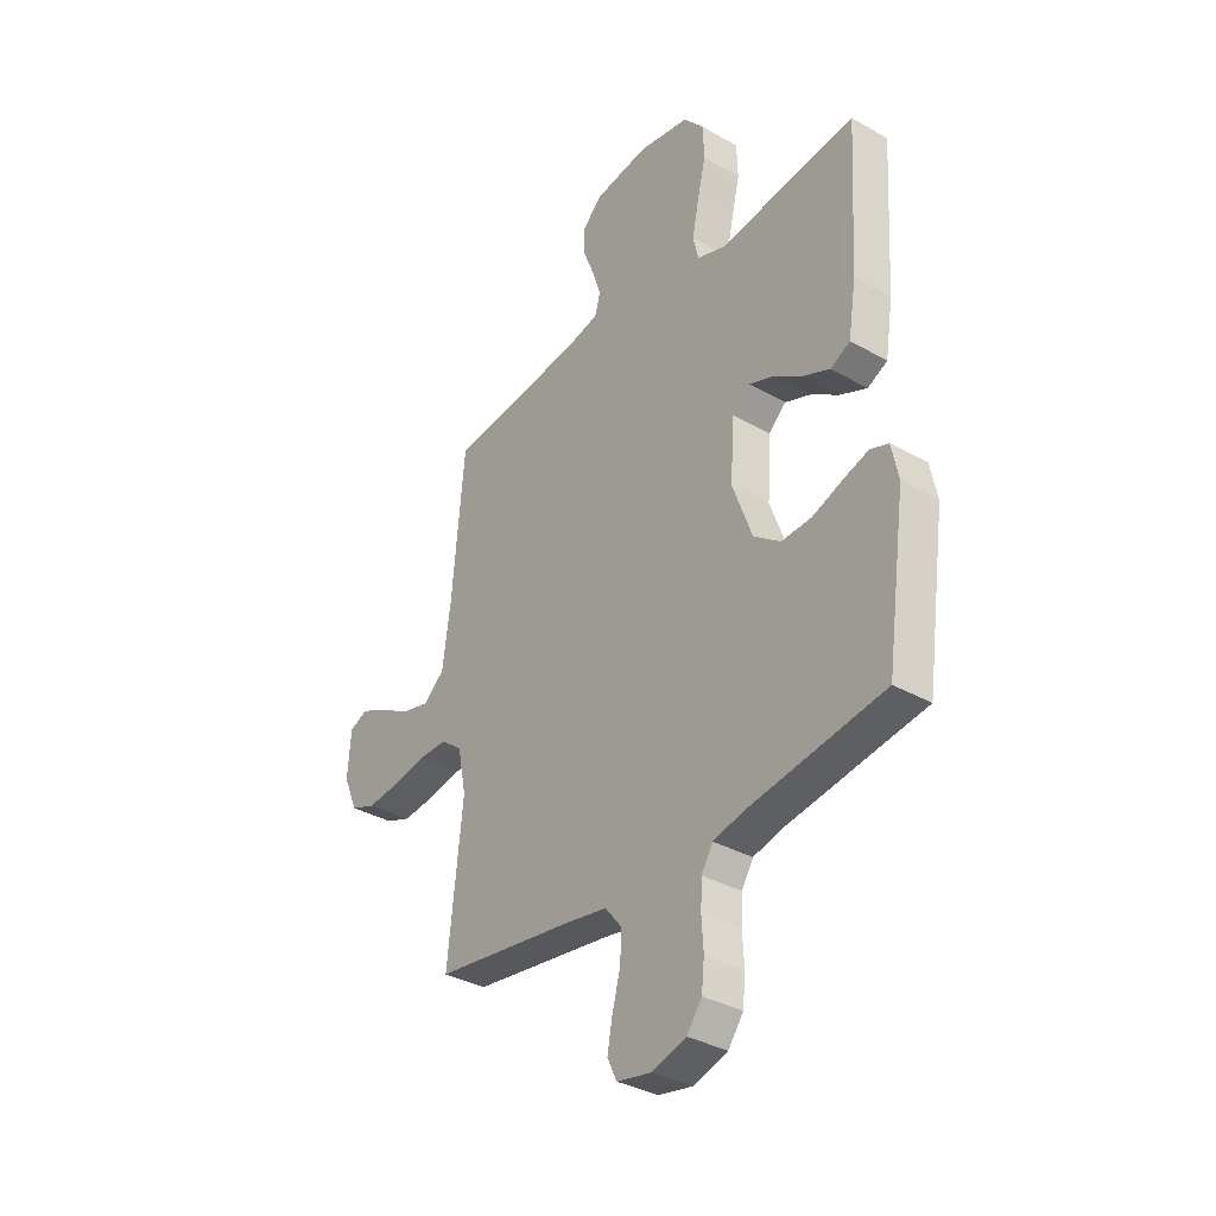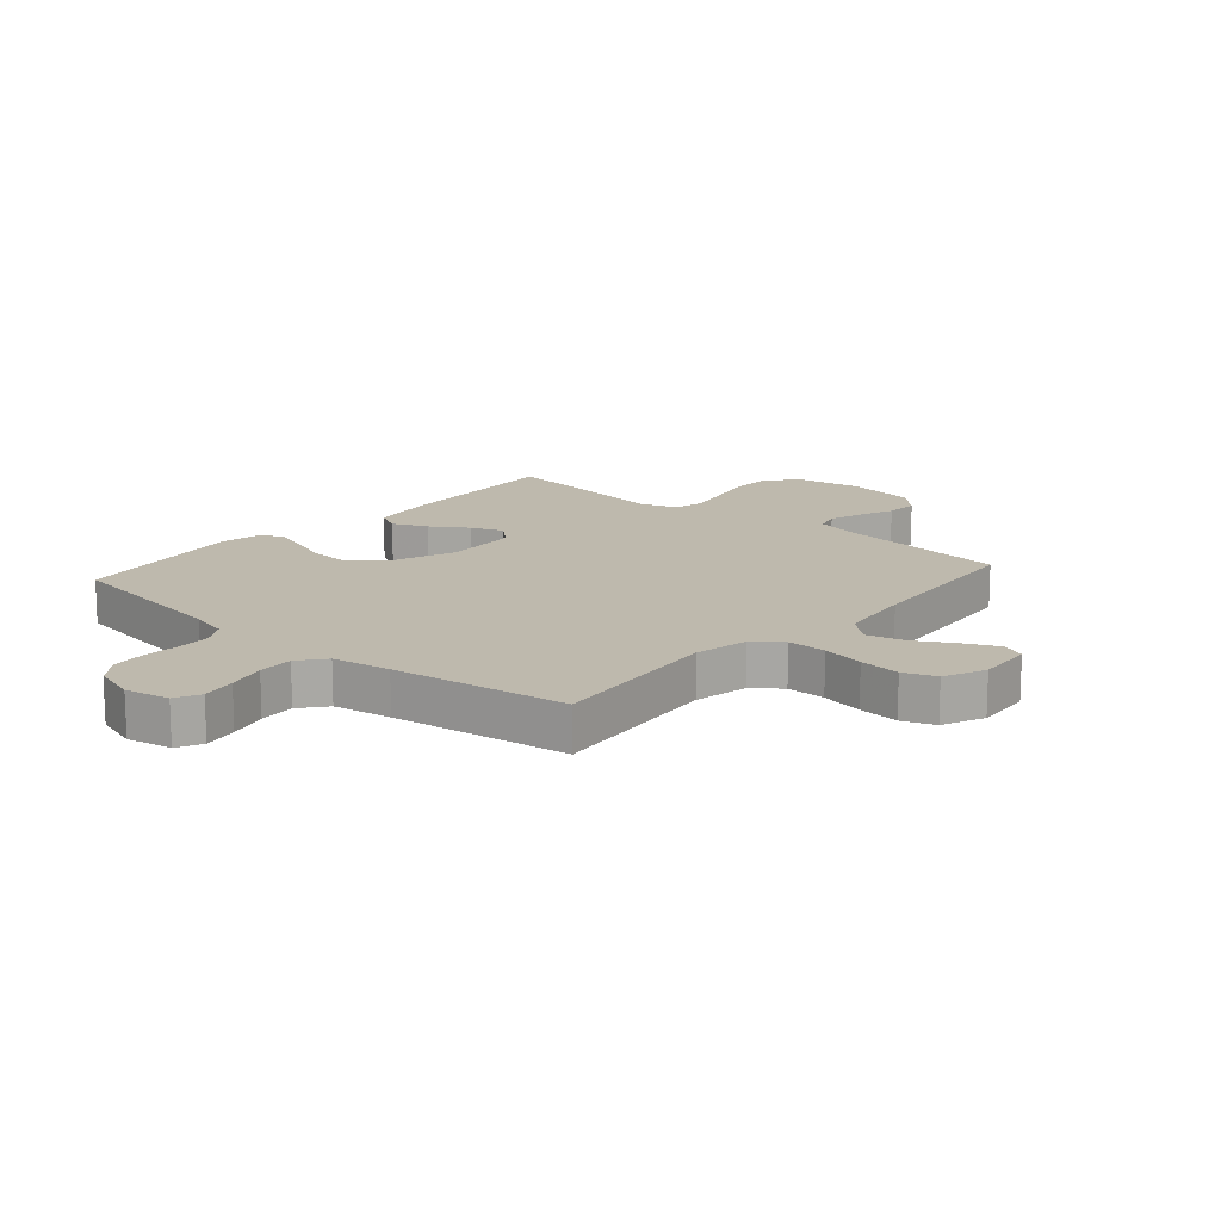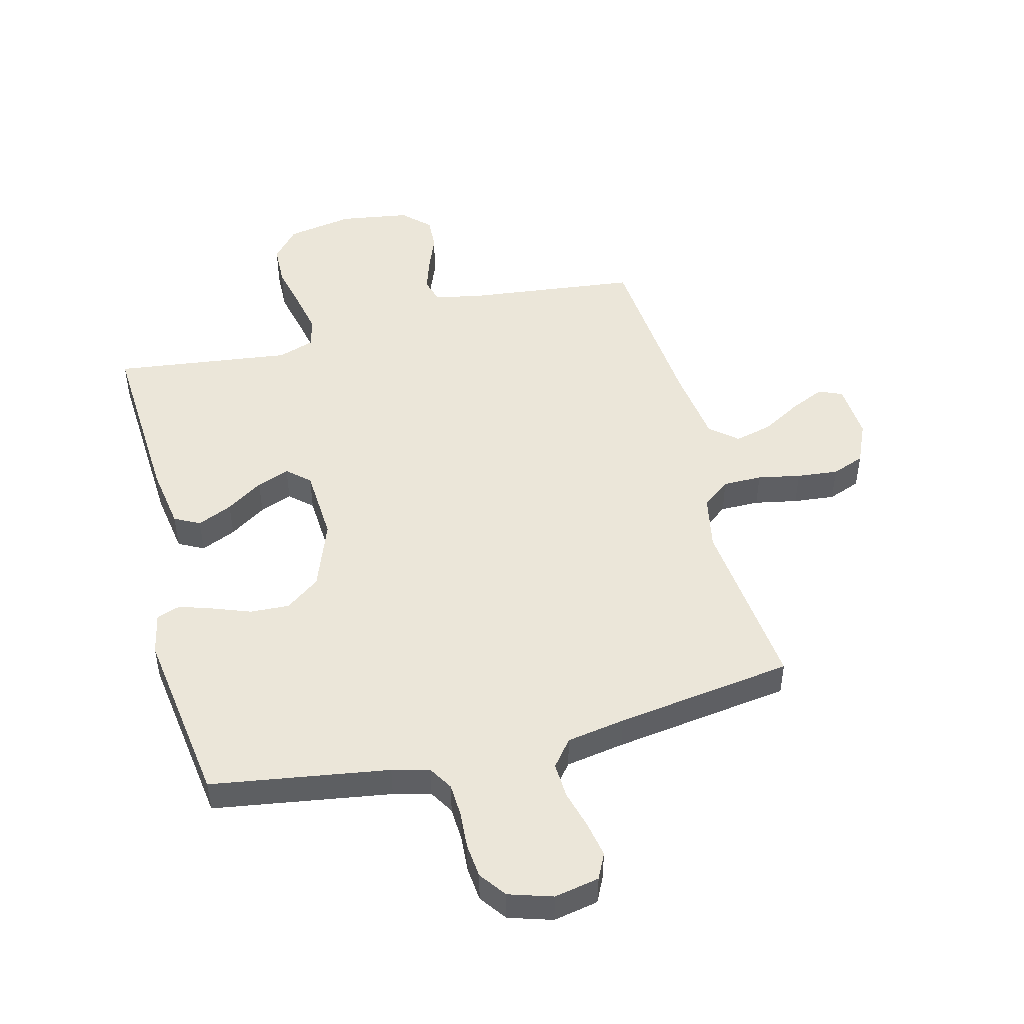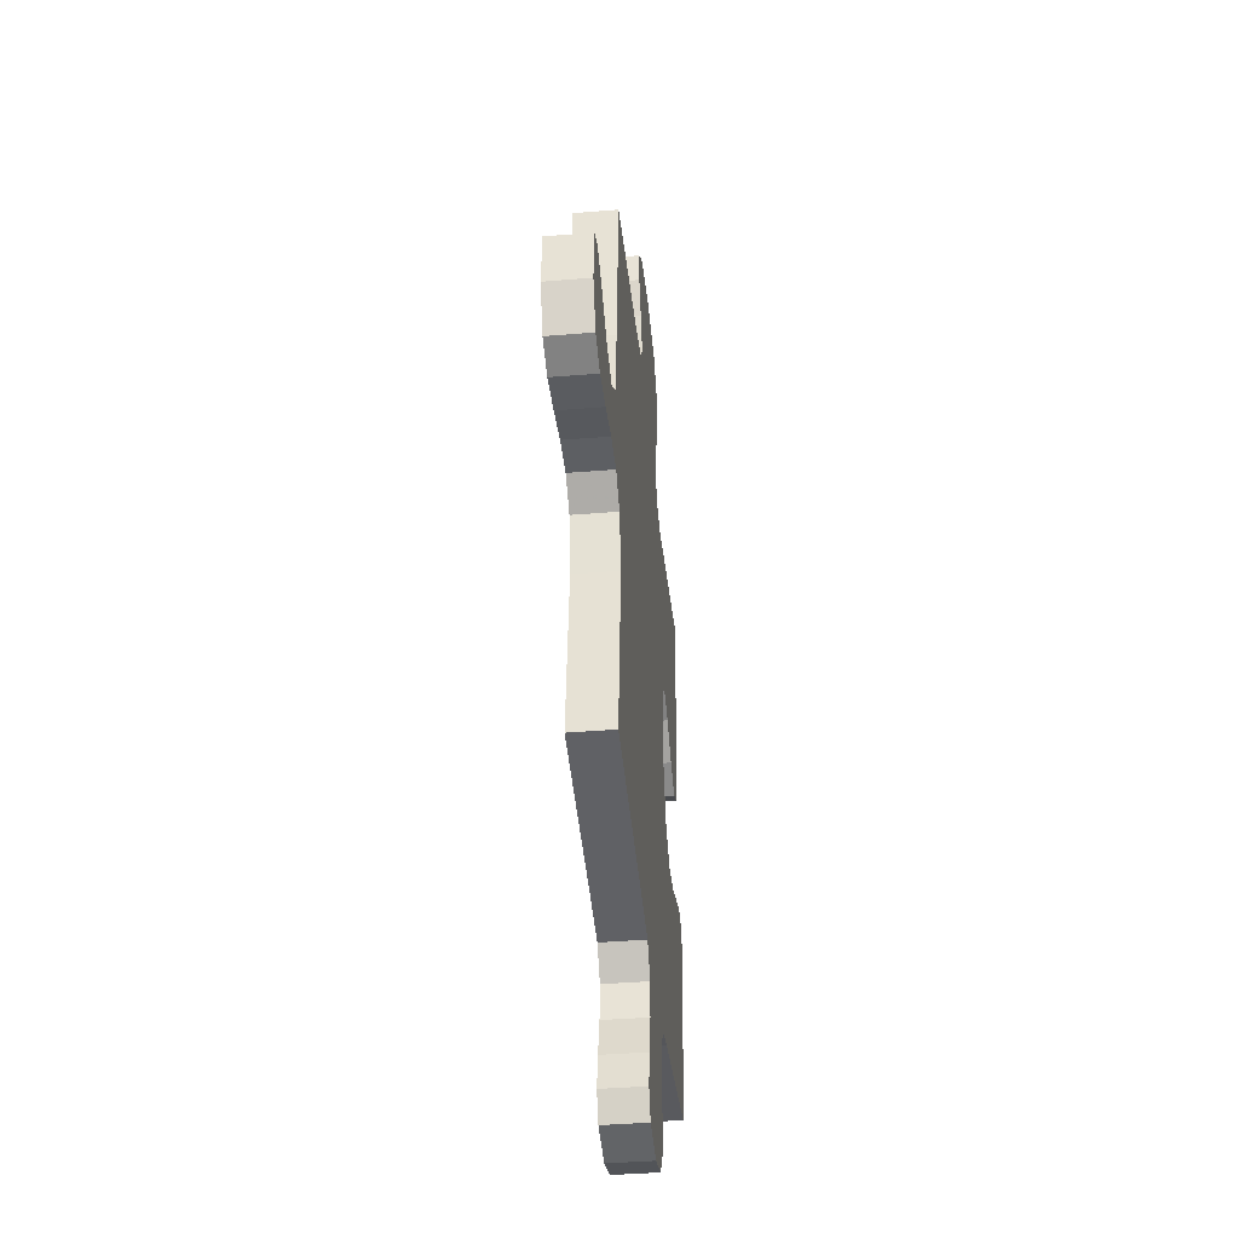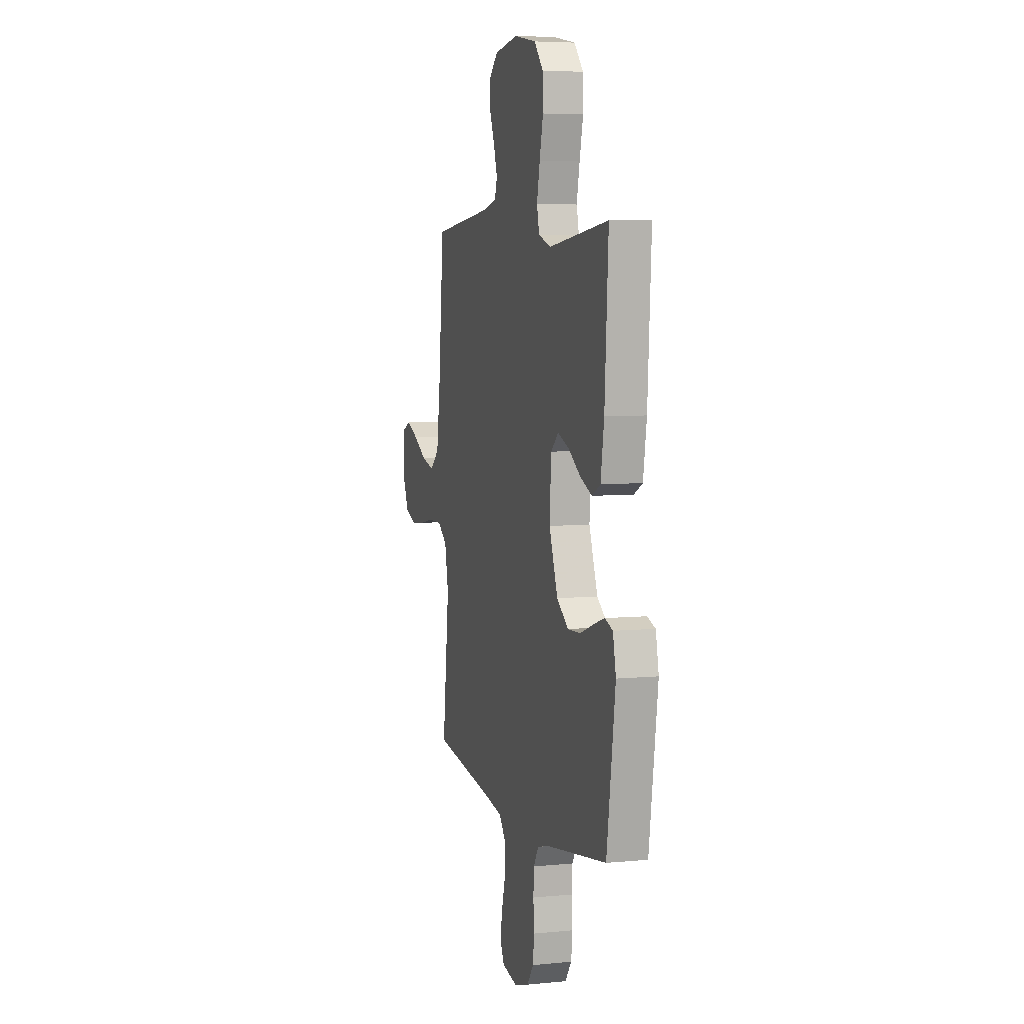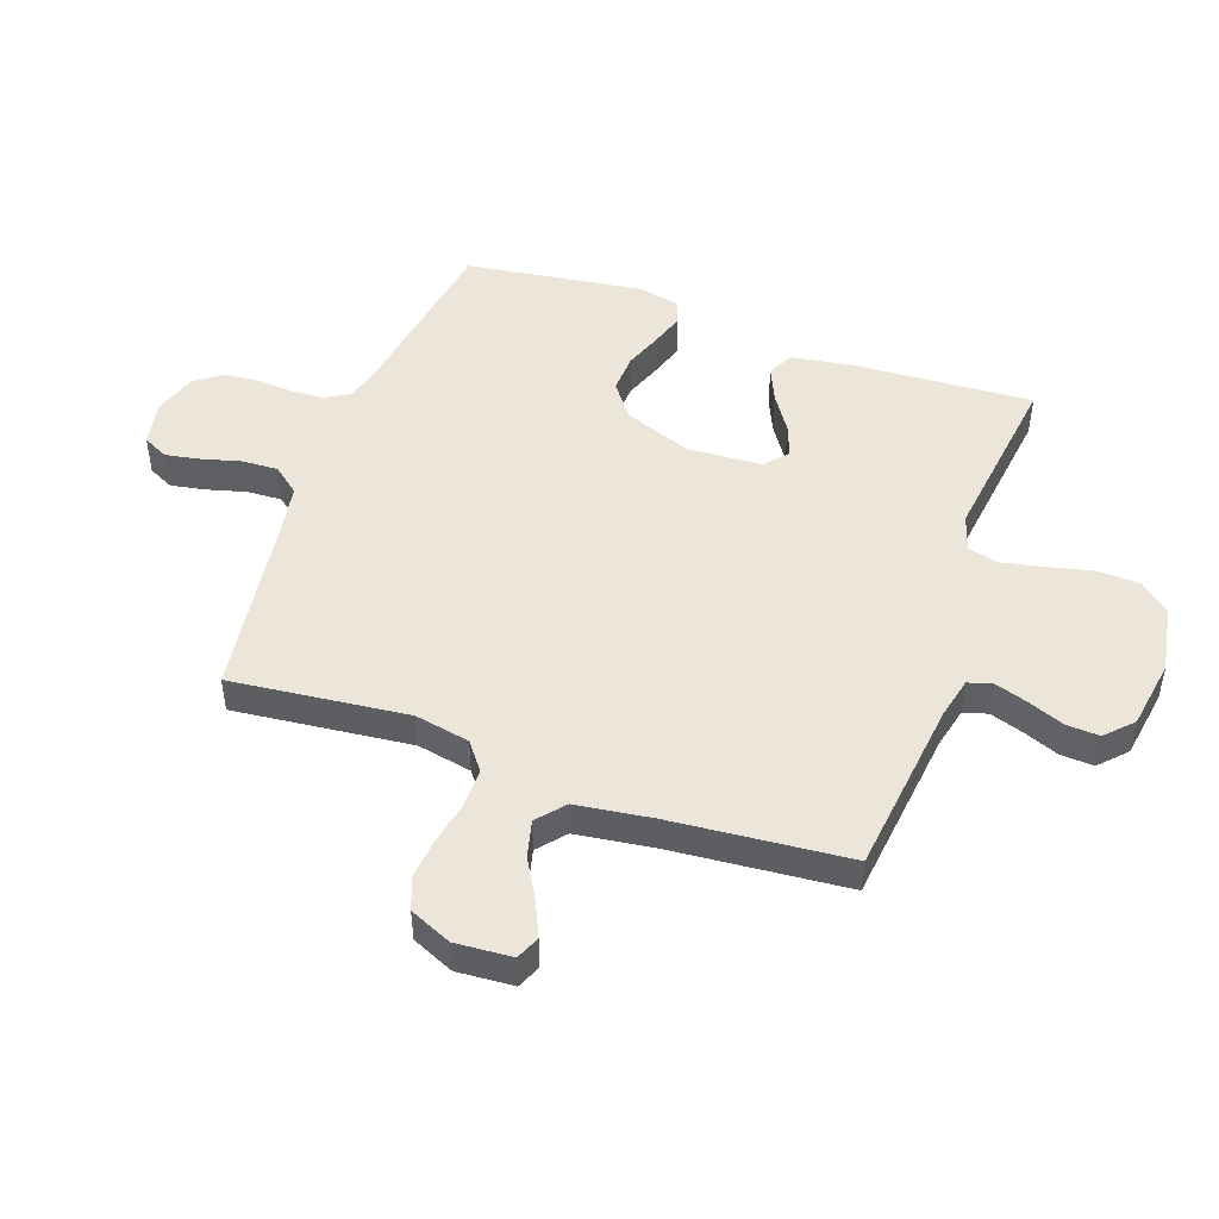
<metadata>
{"format":"obj","ext":"obj","renderer":"f3d","projection":"perspective","resolution":1024,"background":"white","views":[{"elev":-34.8,"azim":52.8,"up":"+Z"},{"elev":15.2,"azim":-138.9,"up":"+Y"},{"elev":48.4,"azim":165.8,"up":"+Y"},{"elev":-40.1,"azim":-84.2,"up":"+Z"},{"elev":5.9,"azim":73.6,"up":"+Z"},{"elev":48.0,"azim":-70.3,"up":"+Y"}]}
</metadata>
<code>
v -0.5 0.07 0.5
v -0.2 0.07 0.534
v -0.13 0.07 0.55
v -0.118 0.07 0.591
v -0.136 0.07 0.647
v -0.16 0.07 0.708
v -0.163 0.07 0.764
v -0.118 0.07 0.807
v 0 0.07 0.825
v 0.112 0.07 0.805
v 0.157 0.07 0.753
v 0.159 0.07 0.683
v 0.141 0.07 0.606
v 0.126 0.07 0.535
v 0.138 0.07 0.484
v 0.2 0.07 0.463
v 0.5 0.07 0.5
v 0.482 0.07 0.2
v 0.465 0.07 0.093
v 0.422 0.07 0.071
v 0.363 0.07 0.097
v 0.301 0.07 0.138
v 0.246 0.07 0.159
v 0.208 0.07 0.125
v 0.2 0.07 0
v 0.243 0.07 -0.116
v 0.301 0.07 -0.159
v 0.367 0.07 -0.156
v 0.432 0.07 -0.132
v 0.488 0.07 -0.114
v 0.528 0.07 -0.128
v 0.543 0.07 -0.2
v 0.5 0.07 -0.5
v 0.2 0.07 -0.546
v 0.137 0.07 -0.562
v 0.112 0.07 -0.603
v 0.109 0.07 -0.659
v 0.113 0.07 -0.722
v 0.107 0.07 -0.78
v 0.074 0.07 -0.825
v 0 0.07 -0.848
v -0.076 0.07 -0.833
v -0.097 0.07 -0.79
v -0.086 0.07 -0.731
v -0.068 0.07 -0.665
v -0.065 0.07 -0.605
v -0.101 0.07 -0.56
v -0.2 0.07 -0.543
v -0.5 0.07 -0.5
v -0.467 0.07 -0.2
v -0.485 0.07 -0.107
v -0.532 0.07 -0.071
v -0.598 0.07 -0.071
v -0.67 0.07 -0.085
v -0.74 0.07 -0.092
v -0.795 0.07 -0.071
v -0.826 0.07 0
v -0.819 0.07 0.096
v -0.779 0.07 0.113
v -0.72 0.07 0.086
v -0.654 0.07 0.048
v -0.591 0.07 0.032
v -0.545 0.07 0.071
v -0.527 0.07 0.2
v -0.5 0 0.5
v -0.2 0 0.534
v -0.13 0 0.55
v -0.118 0 0.591
v -0.136 0 0.647
v -0.16 0 0.708
v -0.163 0 0.764
v -0.118 0 0.807
v 0 0 0.825
v 0.112 0 0.805
v 0.157 0 0.753
v 0.159 0 0.683
v 0.141 0 0.606
v 0.126 0 0.535
v 0.138 0 0.484
v 0.2 0 0.463
v 0.5 0 0.5
v 0.482 0 0.2
v 0.465 0 0.093
v 0.422 0 0.071
v 0.363 0 0.097
v 0.301 0 0.138
v 0.246 0 0.159
v 0.208 0 0.125
v 0.2 0 0
v 0.243 0 -0.116
v 0.301 0 -0.159
v 0.367 0 -0.156
v 0.432 0 -0.132
v 0.488 0 -0.114
v 0.528 0 -0.128
v 0.543 0 -0.2
v 0.5 0 -0.5
v 0.2 0 -0.546
v 0.137 0 -0.562
v 0.112 0 -0.603
v 0.109 0 -0.659
v 0.113 0 -0.722
v 0.107 0 -0.78
v 0.074 0 -0.825
v 0 0 -0.848
v -0.076 0 -0.833
v -0.097 0 -0.79
v -0.086 0 -0.731
v -0.068 0 -0.665
v -0.065 0 -0.605
v -0.101 0 -0.56
v -0.2 0 -0.543
v -0.5 0 -0.5
v -0.467 0 -0.2
v -0.485 0 -0.107
v -0.532 0 -0.071
v -0.598 0 -0.071
v -0.67 0 -0.085
v -0.74 0 -0.092
v -0.795 0 -0.071
v -0.826 0 0
v -0.819 0 0.096
v -0.779 0 0.113
v -0.72 0 0.086
v -0.654 0 0.048
v -0.591 0 0.032
v -0.545 0 0.071
v -0.527 0 0.2
f 59 60 61
f 58 59 61
f 57 58 61
f 56 57 61
f 55 56 61
f 54 55 61
f 53 54 61
f 52 53 61 62
f 51 52 62 63
f 48 49 50
f 47 48 50 51
f 43 44 45
f 42 43 45
f 41 42 45
f 40 41 45
f 39 40 45
f 38 39 45
f 37 38 45
f 36 37 45 46
f 35 36 46 47
f 32 33 34
f 31 32 34
f 30 31 34
f 29 30 34
f 28 29 34
f 34 35 47
f 28 34 47
f 27 28 47
f 20 21 22
f 19 20 22
f 18 19 22
f 17 18 22
f 16 17 22
f 15 16 22 23
f 11 12 13
f 10 11 13
f 9 10 13
f 8 9 13
f 7 8 13
f 6 7 13
f 5 6 13
f 4 5 13 14
f 3 4 14 15
f 64 1 2
f 15 23 24
f 3 15 24
f 2 3 24
f 64 2 24
f 51 63 64
f 47 51 64
f 27 47 64
f 26 27 64
f 64 24 25
f 25 26 64
f 125 124 123
f 125 123 122
f 125 122 121
f 125 121 120
f 125 120 119
f 125 119 118
f 125 118 117
f 126 125 117 116
f 127 126 116 115
f 114 113 112
f 115 114 112 111
f 109 108 107
f 109 107 106
f 109 106 105
f 109 105 104
f 109 104 103
f 109 103 102
f 109 102 101
f 110 109 101 100
f 111 110 100 99
f 98 97 96
f 98 96 95
f 98 95 94
f 98 94 93
f 98 93 92
f 111 99 98
f 111 98 92
f 111 92 91
f 86 85 84
f 86 84 83
f 86 83 82
f 86 82 81
f 86 81 80
f 87 86 80 79
f 77 76 75
f 77 75 74
f 77 74 73
f 77 73 72
f 77 72 71
f 77 71 70
f 77 70 69
f 78 77 69 68
f 79 78 68 67
f 66 65 128
f 88 87 79
f 88 79 67
f 88 67 66
f 88 66 128
f 128 127 115
f 128 115 111
f 128 111 91
f 128 91 90
f 89 88 128
f 128 90 89
f 1 65 66 2
f 2 66 67 3
f 3 67 68 4
f 4 68 69 5
f 5 69 70 6
f 6 70 71 7
f 7 71 72 8
f 8 72 73 9
f 9 73 74 10
f 10 74 75 11
f 11 75 76 12
f 12 76 77 13
f 13 77 78 14
f 14 78 79 15
f 15 79 80 16
f 16 80 81 17
f 17 81 82 18
f 18 82 83 19
f 19 83 84 20
f 20 84 85 21
f 21 85 86 22
f 22 86 87 23
f 23 87 88 24
f 24 88 89 25
f 25 89 90 26
f 26 90 91 27
f 27 91 92 28
f 28 92 93 29
f 29 93 94 30
f 30 94 95 31
f 31 95 96 32
f 32 96 97 33
f 33 97 98 34
f 34 98 99 35
f 35 99 100 36
f 36 100 101 37
f 37 101 102 38
f 38 102 103 39
f 39 103 104 40
f 40 104 105 41
f 41 105 106 42
f 42 106 107 43
f 43 107 108 44
f 44 108 109 45
f 45 109 110 46
f 46 110 111 47
f 47 111 112 48
f 48 112 113 49
f 49 113 114 50
f 50 114 115 51
f 51 115 116 52
f 52 116 117 53
f 53 117 118 54
f 54 118 119 55
f 55 119 120 56
f 56 120 121 57
f 57 121 122 58
f 58 122 123 59
f 59 123 124 60
f 60 124 125 61
f 61 125 126 62
f 62 126 127 63
f 63 127 128 64
f 64 128 65 1

</code>
